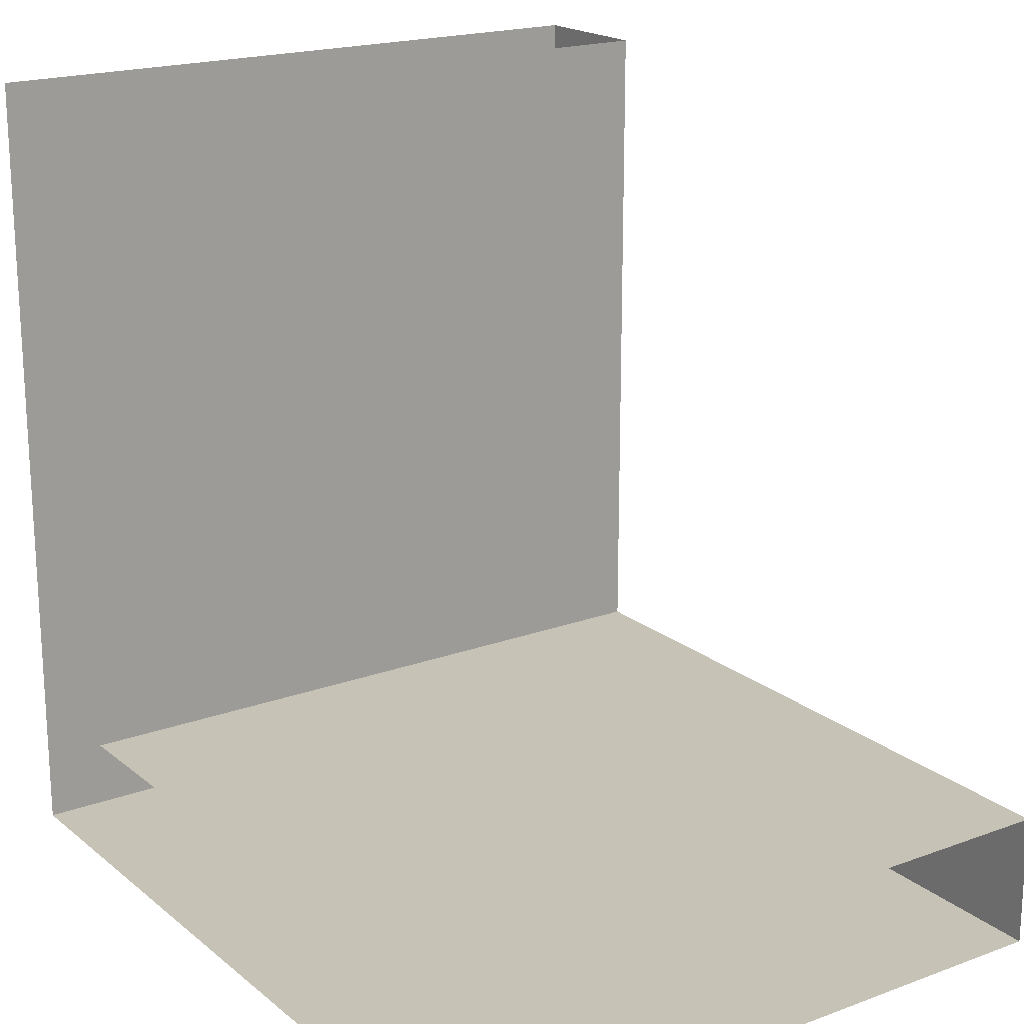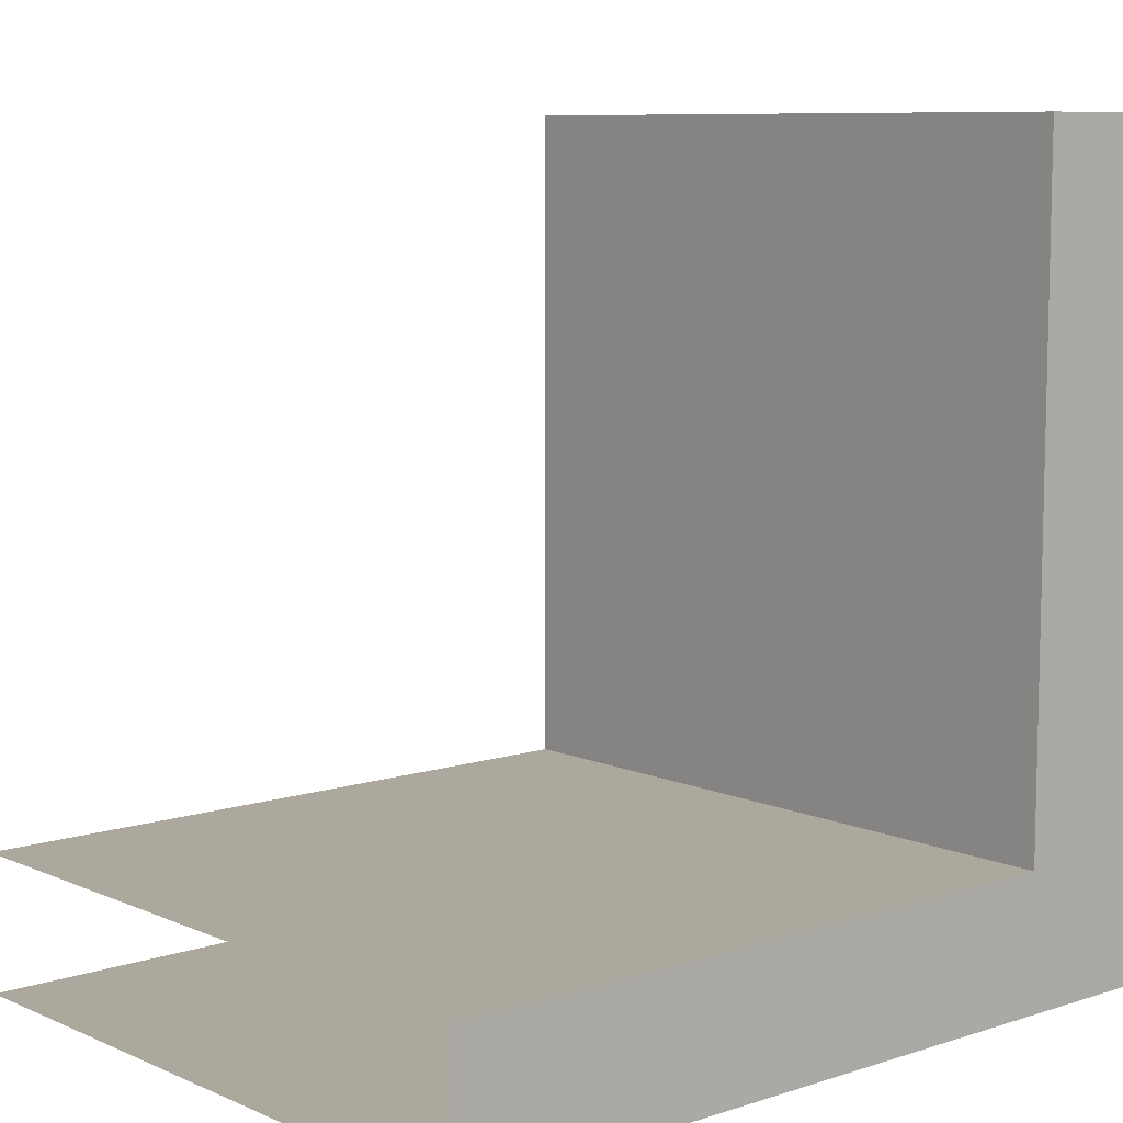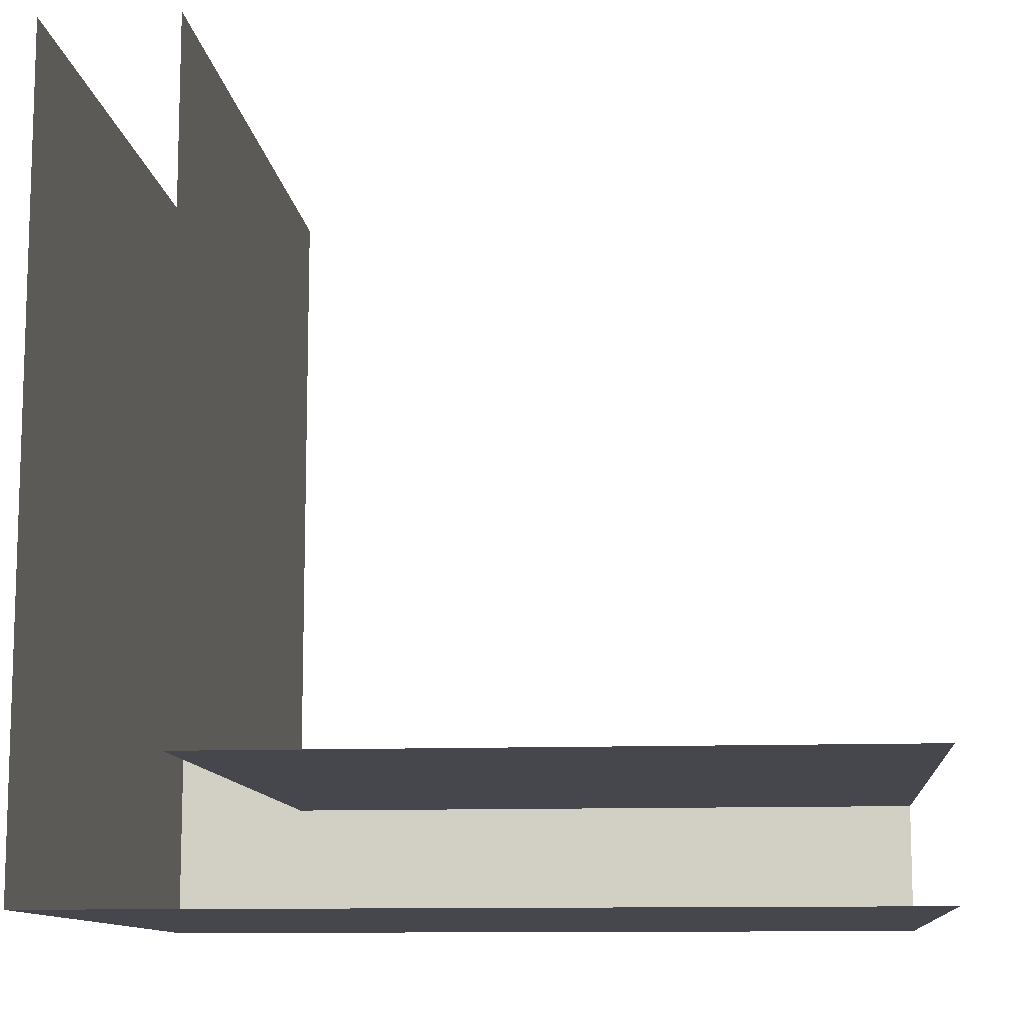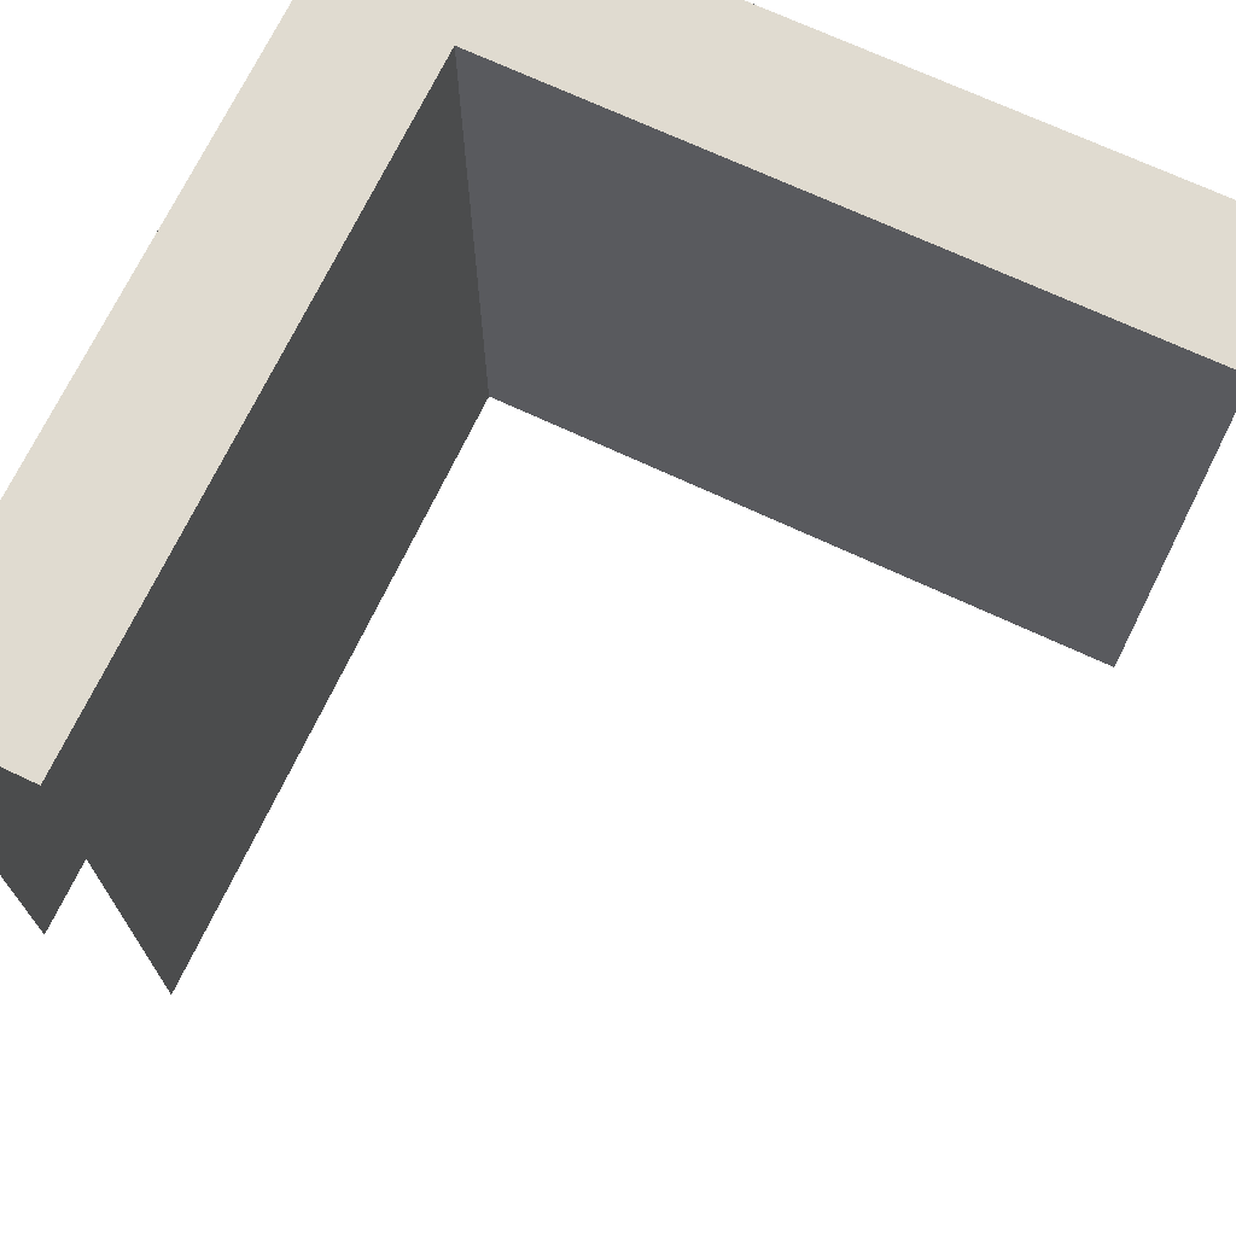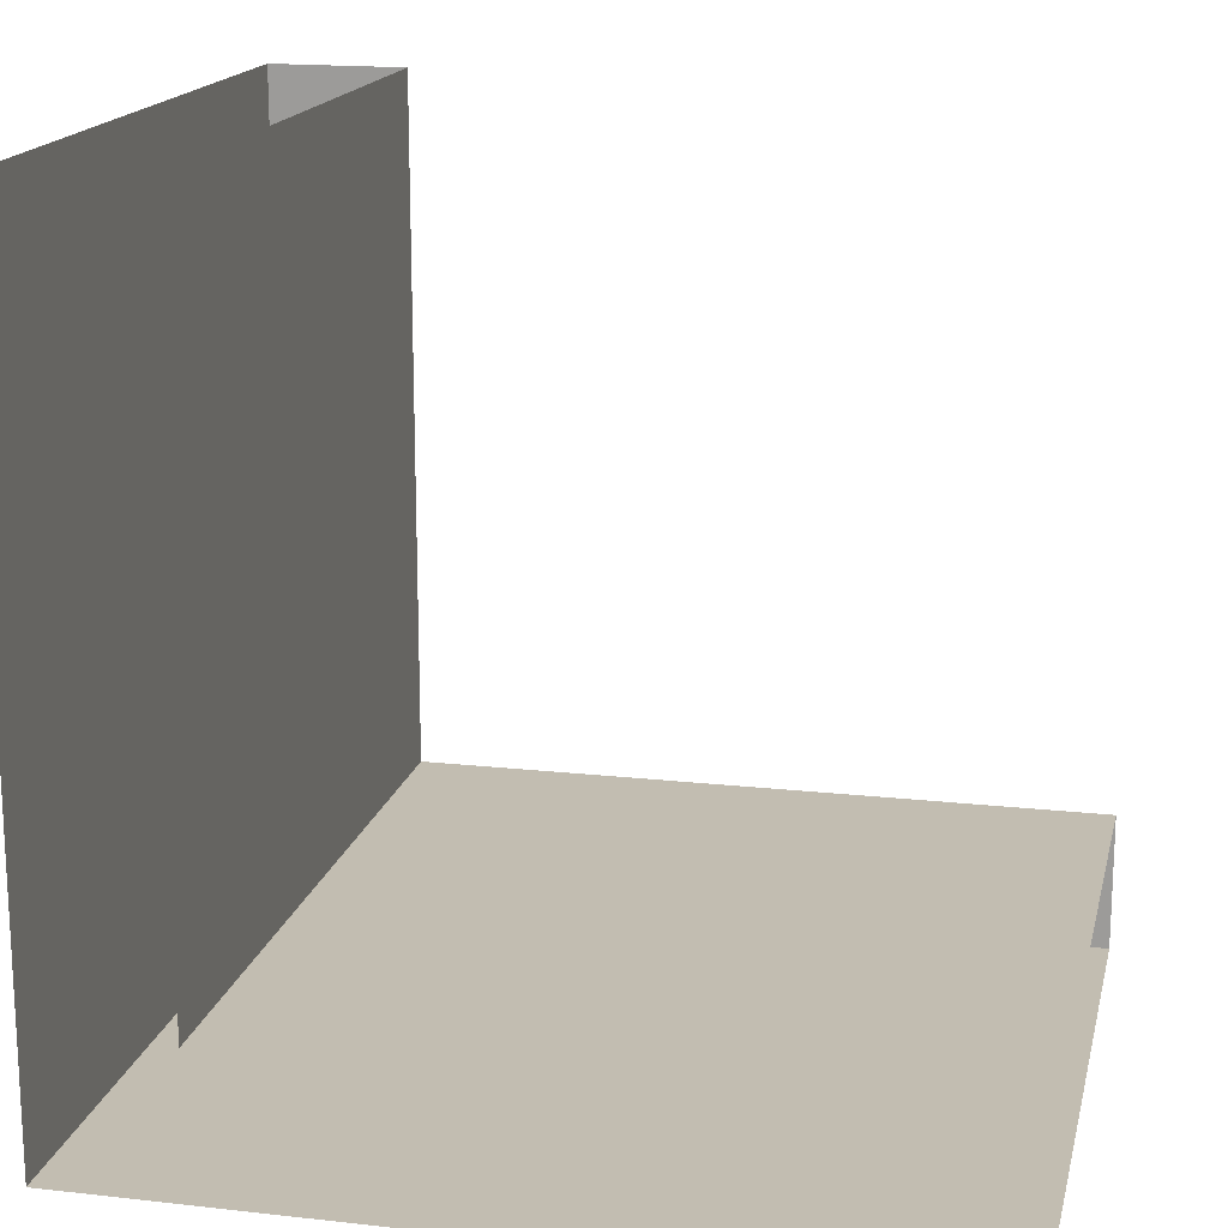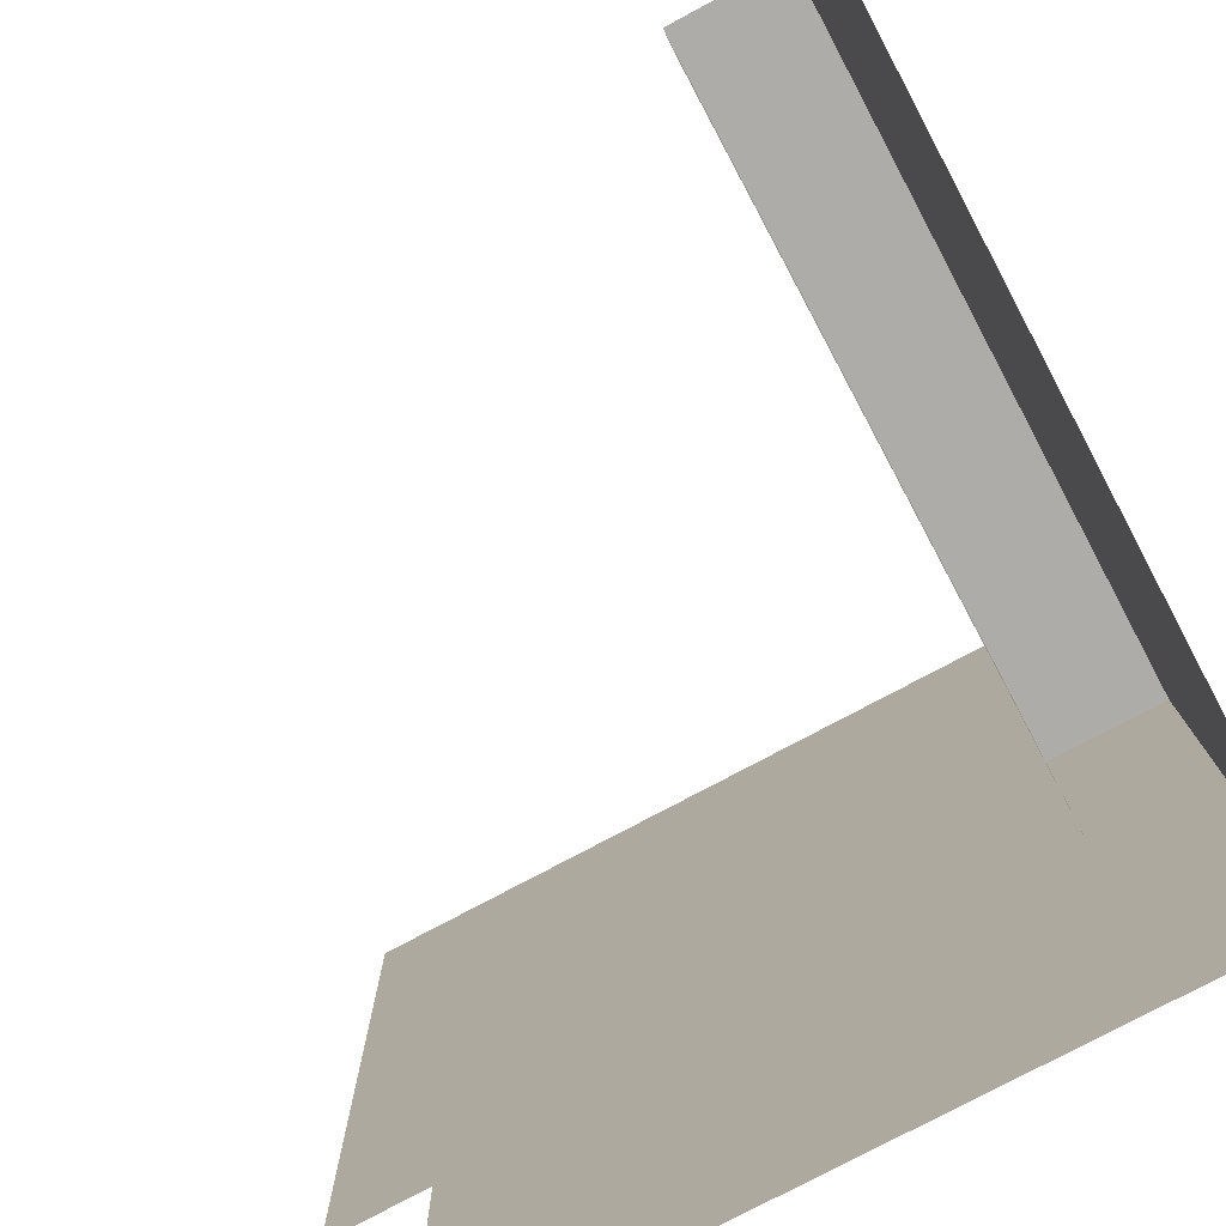
<metadata>
{"format":"obj","ext":"obj","renderer":"f3d","projection":"perspective","resolution":1024,"background":"white","views":[{"elev":19.3,"azim":55.5,"up":"+Z"},{"elev":8.6,"azim":139.0,"up":"+Z"},{"elev":-11.0,"azim":5.5,"up":"+Z"},{"elev":70.0,"azim":25.2,"up":"+Y"},{"elev":17.0,"azim":12.7,"up":"+Z"},{"elev":-77.0,"azim":118.2,"up":"+Y"}]}
</metadata>
<code>
o ICornerBR
g ICornerBR
v 5 0 -1
v -1 0 -1
v -1 0 5
v 5 0 0
v 0 0 0
v 0 0 5
v 0 5 5
v 0 5 0
v 5 5 0
v -1 5 5
v -1 5 -1
v 5 5 -1
f 12 11 8 9
f 11 10 7 8
f 1 2 11 12
f 5 4 9 8
f 6 5 8 7
f 2 3 10 11

</code>
